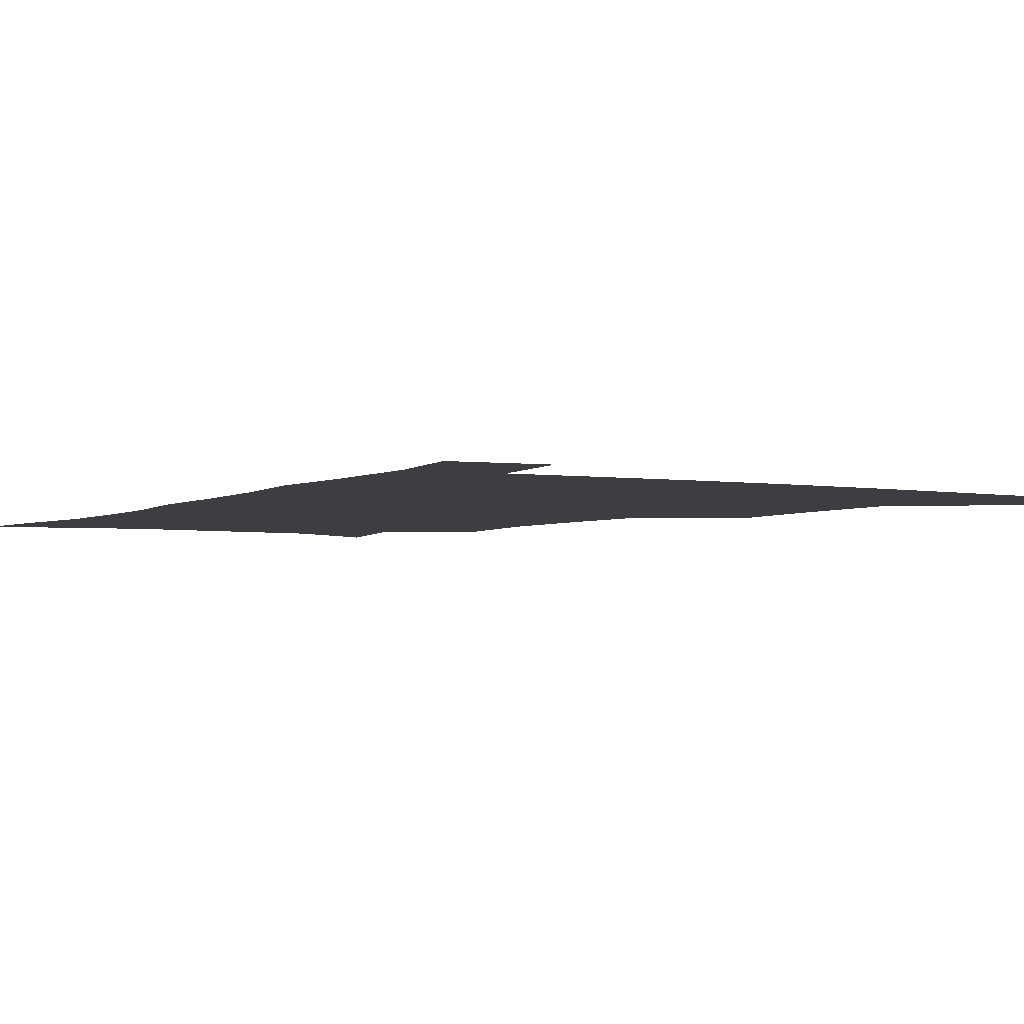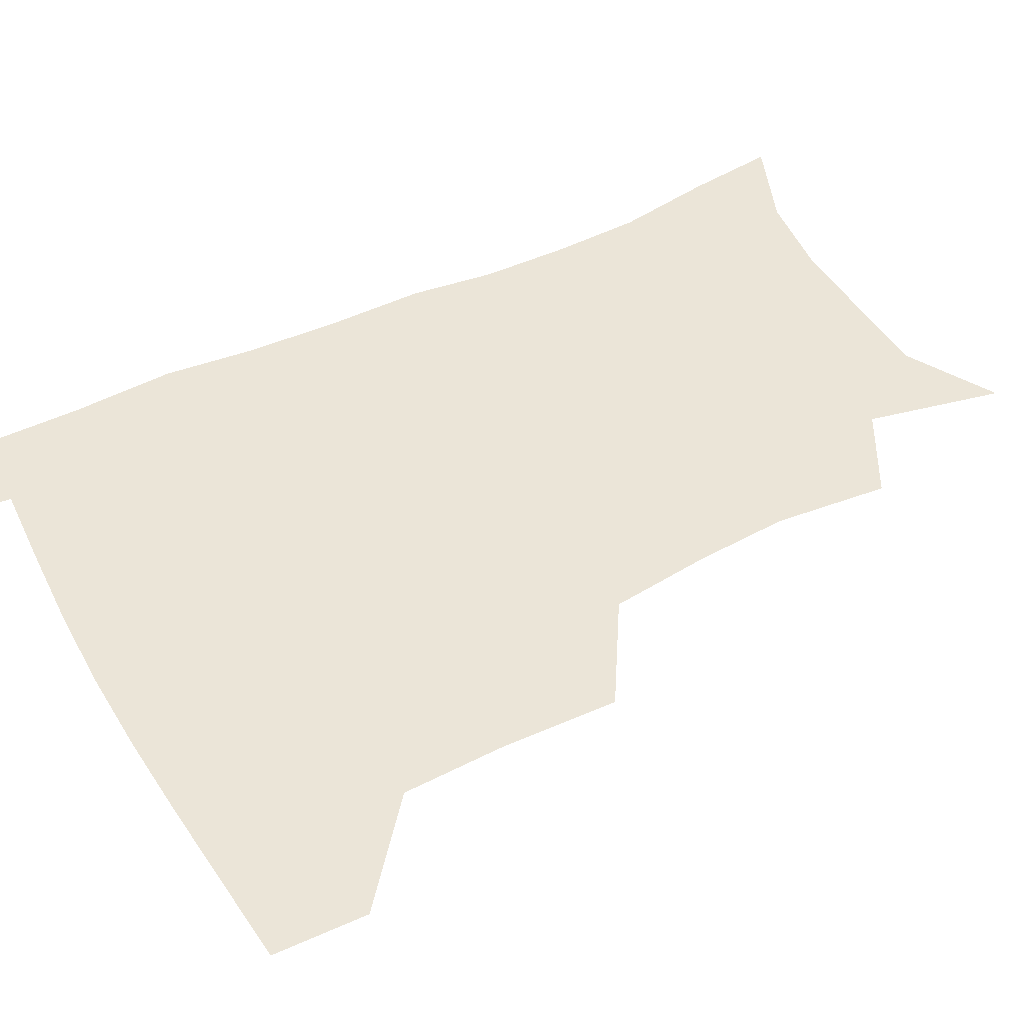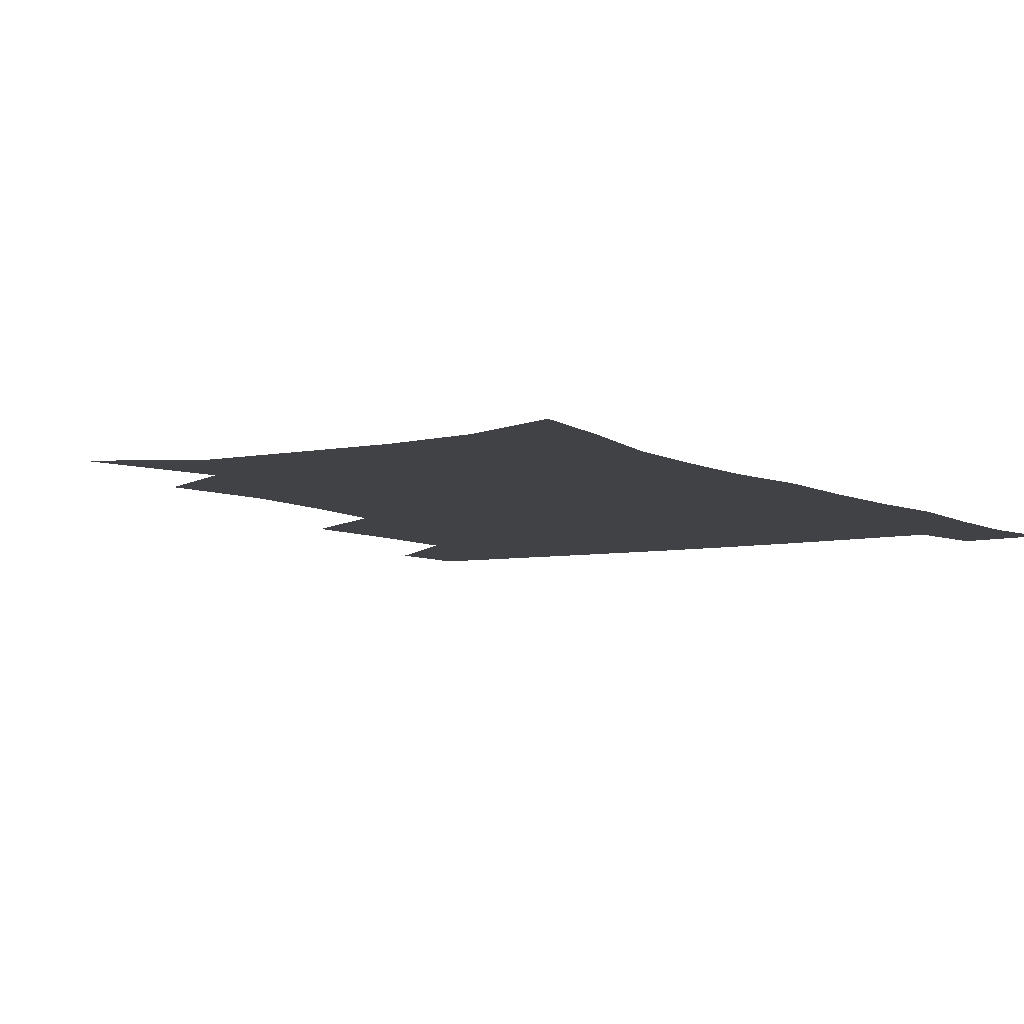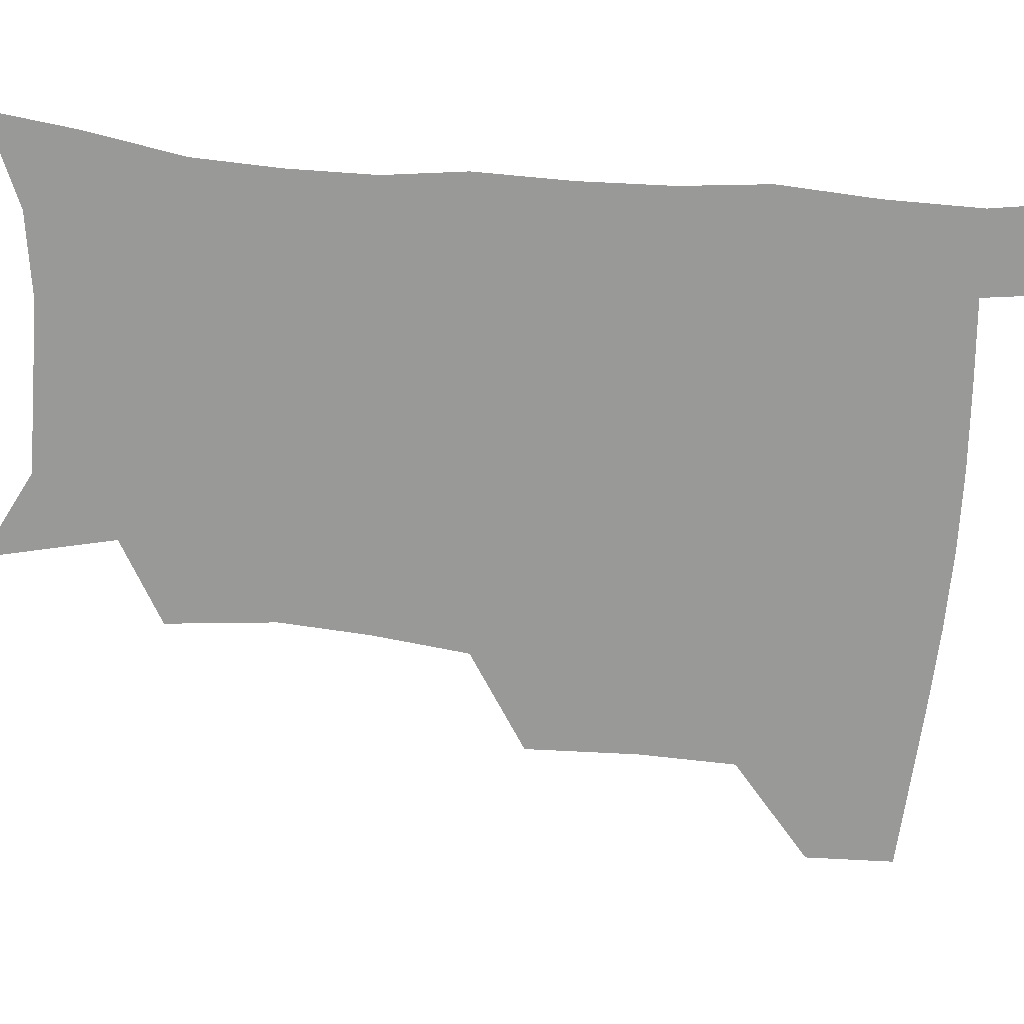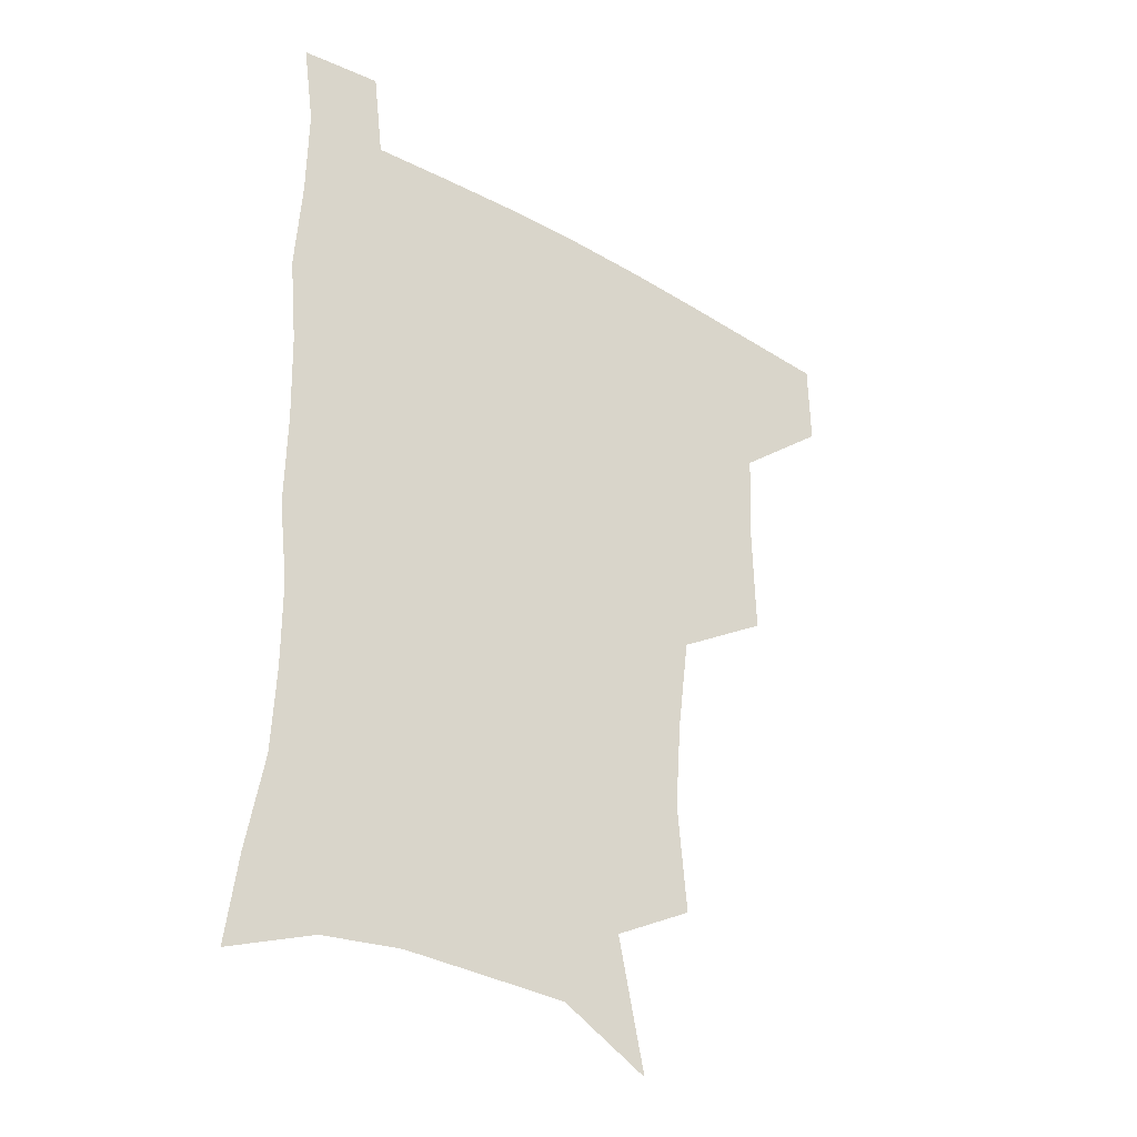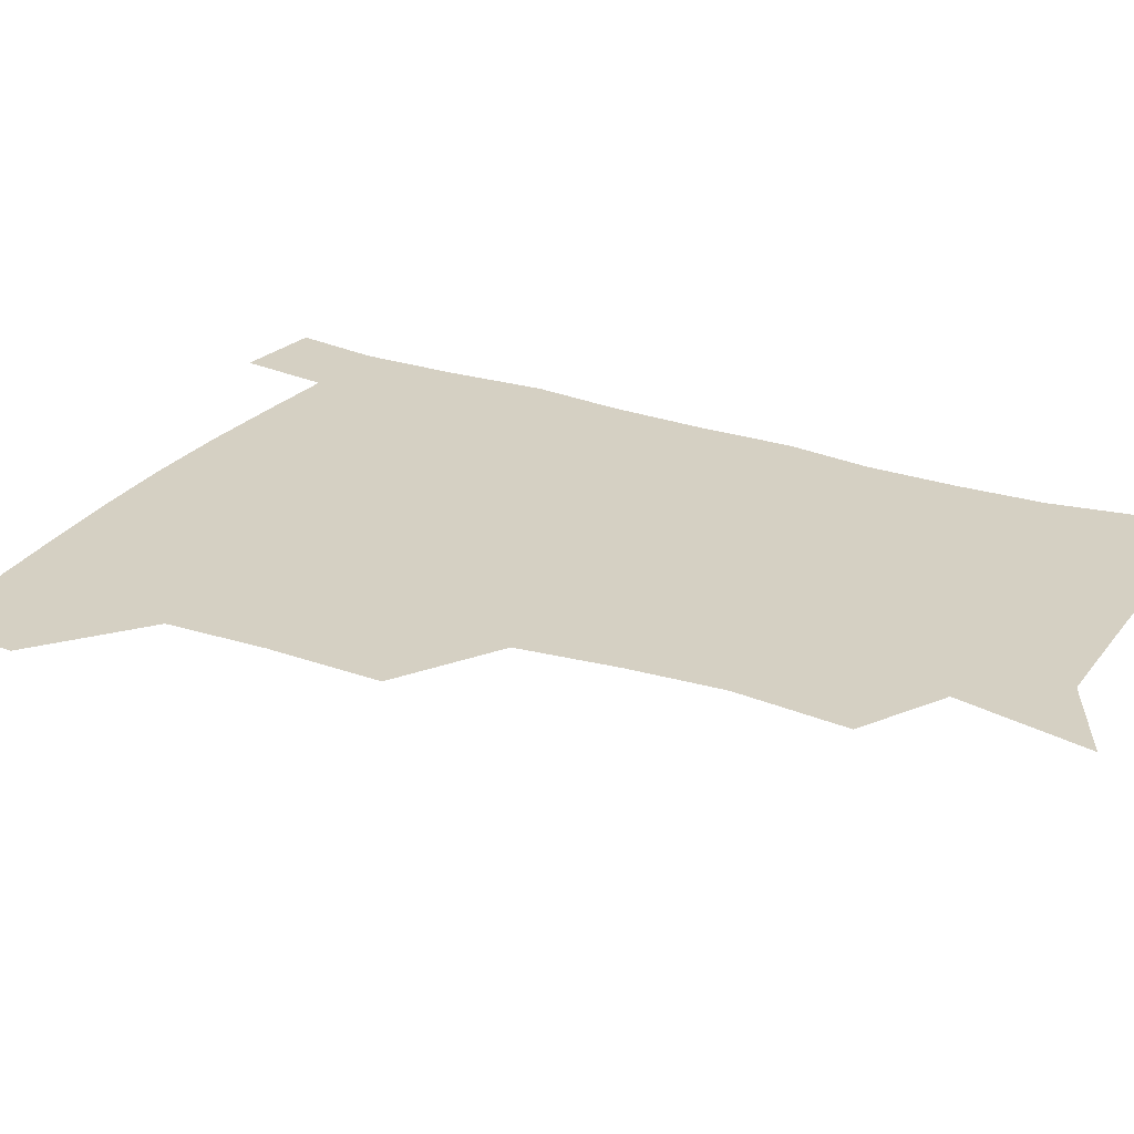
<metadata>
{"format":"obj","ext":"obj","renderer":"f3d","projection":"perspective","resolution":1024,"background":"white","views":[{"elev":-3.5,"azim":150.0,"up":"+Z"},{"elev":45.9,"azim":-118.5,"up":"+Z"},{"elev":-6.2,"azim":32.4,"up":"+Z"},{"elev":-68.8,"azim":85.6,"up":"+Z"},{"elev":-33.7,"azim":141.8,"up":"+Y"},{"elev":26.4,"azim":-61.5,"up":"+Z"}]}
</metadata>
<code>
v 481.4 477.6 0
v 482 508.4 0
v 515.9 376.4 0
v 516.8 415.4 0
v 515.5 449.3 0
v 514.7 480.1 0
v 512.3 510.2 0
v 553.4 251.8 0
v 556.8 289.9 0
v 554.5 321.3 0
v 550.3 355.1 0
v 548.3 391.5 0
v 546.1 421.8 0
v 545.9 453.2 0
v 544.3 482 0
v 541.9 512 0
v 573 190.6 0
v 582.6 235.7 0
v 581.6 268.5 0
v 582.7 306 0
v 579.8 335 0
v 577.1 365.5 0
v 576.4 398.6 0
v 575.9 428.1 0
v 575.1 455.8 0
v 574.2 482.9 0
v 571.2 513.4 0
v 604 207 0
v 607.5 243.7 0
v 606.5 274.4 0
v 606.2 311.6 0
v 604.5 340.6 0
v 603.4 372.2 0
v 602.8 401.5 0
v 602.6 429.9 0
v 602.5 456.8 0
v 602.3 483.7 0
v 600.2 513.8 0
v 633.7 207.3 0
v 632.6 246.8 0
v 631.4 279.9 0
v 630.1 312.7 0
v 629.1 344.7 0
v 628.7 373.1 0
v 628.4 402.6 0
v 628.6 432.1 0
v 629.3 457.3 0
v 630 483.8 0
v 629.1 513 0
v 663.8 207.4 0
v 658.8 243.9 0
v 656 278.2 0
v 654 312.5 0
v 653.7 341.9 0
v 654.2 370.3 0
v 654.7 399 0
v 654.4 429.4 0
v 655.6 456.6 0
v 657 483.7 0
v 659.1 511.1 0
v 692.8 203.6 0
v 684.7 240.8 0
v 681.2 273.3 0
v 680.4 303.6 0
v 679.4 334.9 0
v 680.1 364.5 0
v 680.6 394.5 0
v 681.2 424.3 0
v 683.1 452.7 0
v 683.9 481.8 0
v 687.3 509 0
v 691.1 540.3 0
v 723.8 190.9 0
v 719.8 221.3 0
v 713.8 255.1 0
v 712.4 285 0
v 712.6 315.2 0
v 716 343.5 0
v 715.4 376.4 0
v 716.3 408.6 0
v 719.2 439.2 0
v 717 473.6 0
v 716.6 507 0
v 720.7 536.2 0
f 5 6 1
f 1 6 2
f 6 7 2
f 11 12 3
f 3 12 4
f 12 13 4
f 4 13 5
f 13 14 5
f 5 14 6
f 14 15 6
f 6 15 7
f 15 16 7
f 18 19 8
f 8 19 9
f 19 20 9
f 9 20 10
f 20 21 10
f 10 21 11
f 21 22 11
f 11 22 12
f 22 23 12
f 12 23 13
f 23 24 13
f 13 24 14
f 24 25 14
f 14 25 15
f 25 26 15
f 15 26 16
f 26 27 16
f 17 28 18
f 28 29 18
f 18 29 19
f 29 30 19
f 19 30 20
f 30 31 20
f 20 31 21
f 31 32 21
f 21 32 22
f 32 33 22
f 22 33 23
f 33 34 23
f 23 34 24
f 34 35 24
f 24 35 25
f 35 36 25
f 25 36 26
f 36 37 26
f 26 37 27
f 37 38 27
f 28 39 29
f 39 40 29
f 29 40 30
f 40 41 30
f 30 41 31
f 41 42 31
f 31 42 32
f 42 43 32
f 32 43 33
f 43 44 33
f 33 44 34
f 44 45 34
f 34 45 35
f 45 46 35
f 35 46 36
f 46 47 36
f 36 47 37
f 47 48 37
f 37 48 38
f 48 49 38
f 39 50 40
f 50 51 40
f 40 51 41
f 51 52 41
f 41 52 42
f 52 53 42
f 42 53 43
f 53 54 43
f 43 54 44
f 54 55 44
f 44 55 45
f 55 56 45
f 45 56 46
f 56 57 46
f 46 57 47
f 57 58 47
f 47 58 48
f 58 59 48
f 48 59 49
f 59 60 49
f 50 61 51
f 61 62 51
f 51 62 52
f 62 63 52
f 52 63 53
f 63 64 53
f 53 64 54
f 64 65 54
f 54 65 55
f 65 66 55
f 55 66 56
f 66 67 56
f 56 67 57
f 67 68 57
f 57 68 58
f 68 69 58
f 58 69 59
f 69 70 59
f 59 70 60
f 70 71 60
f 61 73 62
f 73 74 62
f 62 74 63
f 74 75 63
f 63 75 64
f 75 76 64
f 64 76 65
f 76 77 65
f 65 77 66
f 77 78 66
f 66 78 67
f 78 79 67
f 67 79 68
f 79 80 68
f 68 80 69
f 80 81 69
f 69 81 70
f 81 82 70
f 70 82 71
f 82 83 71
f 71 83 72
f 83 84 72

</code>
